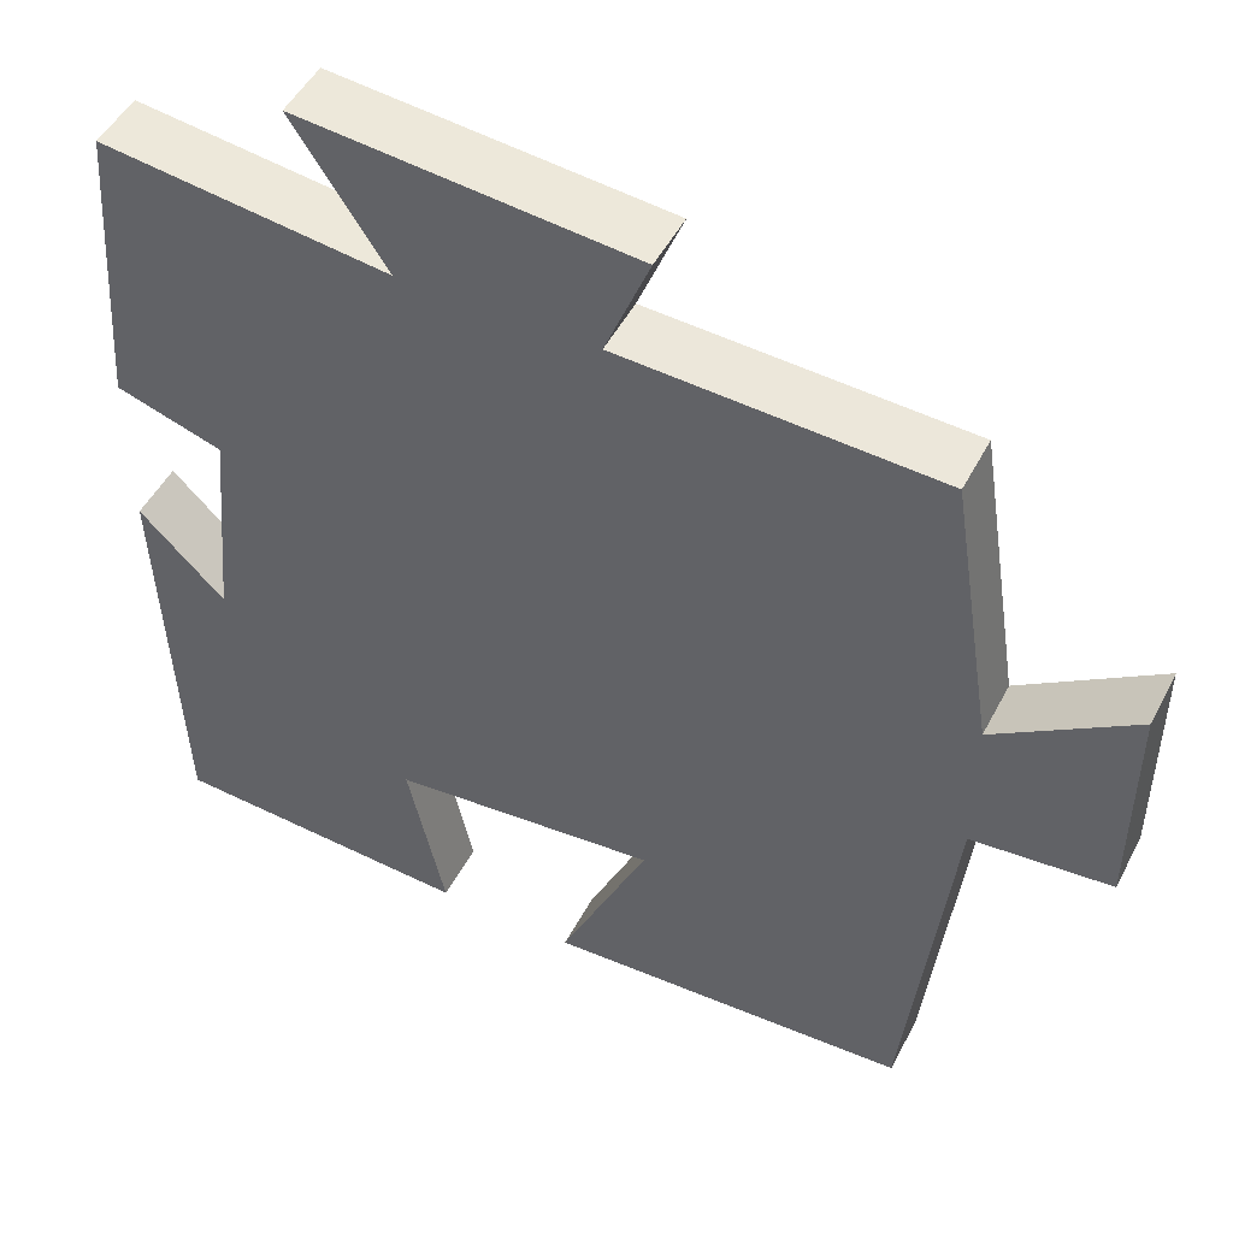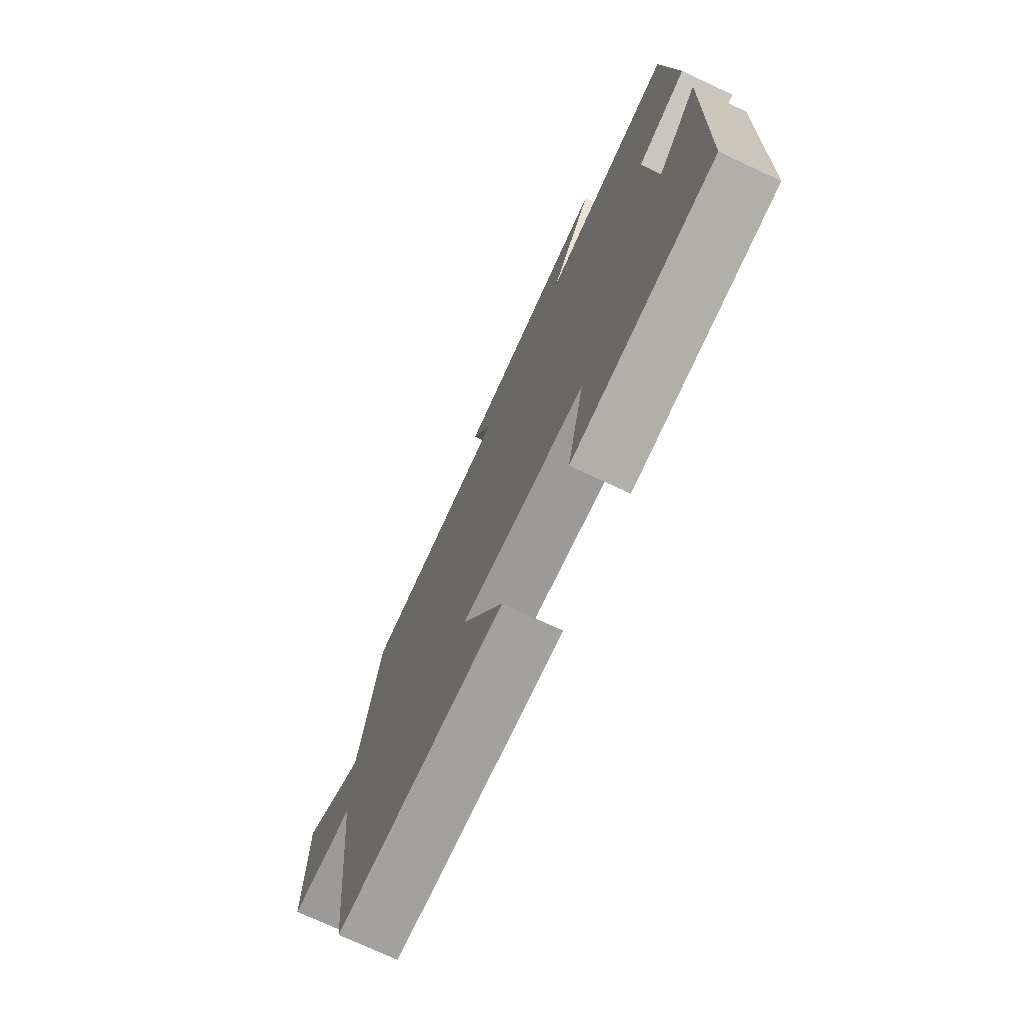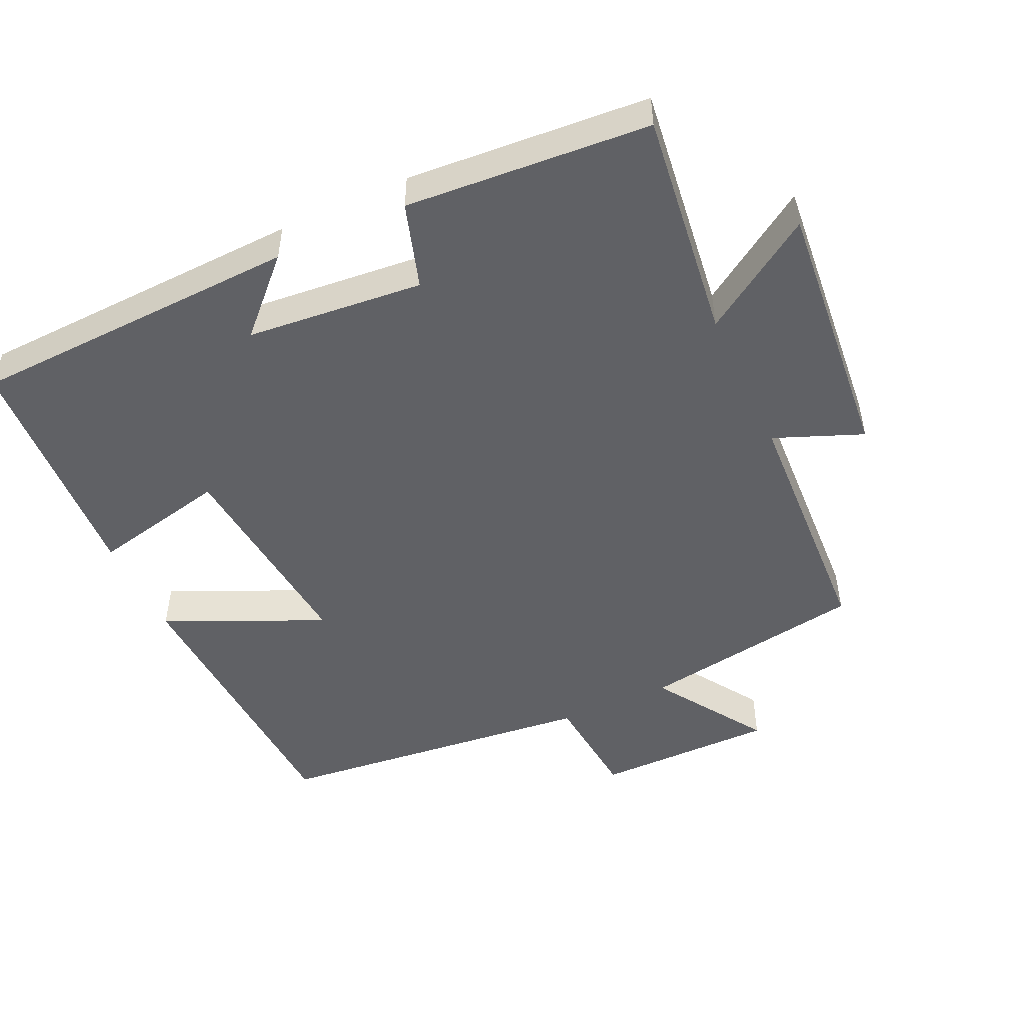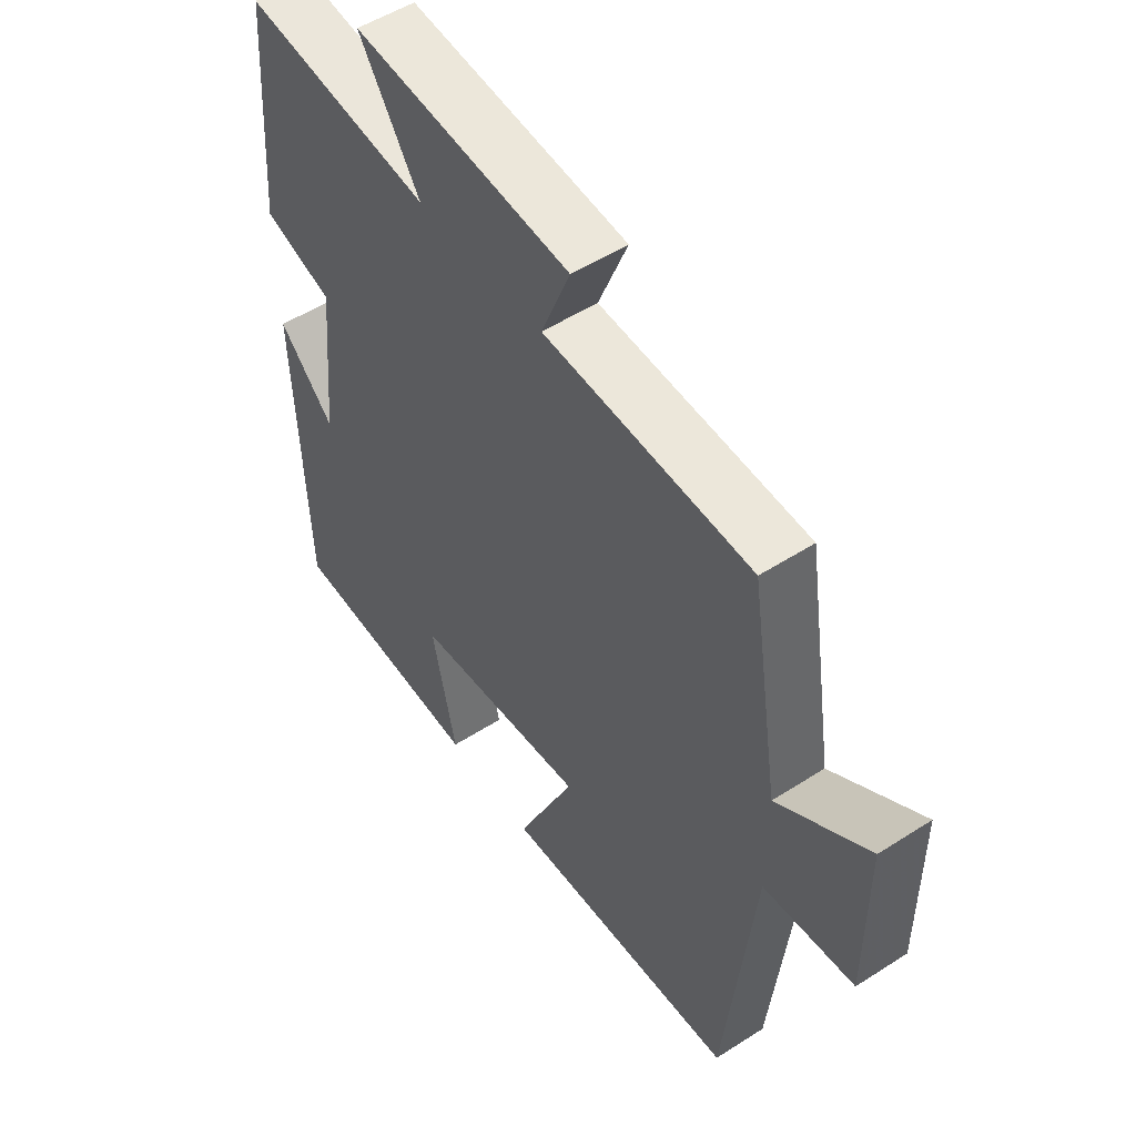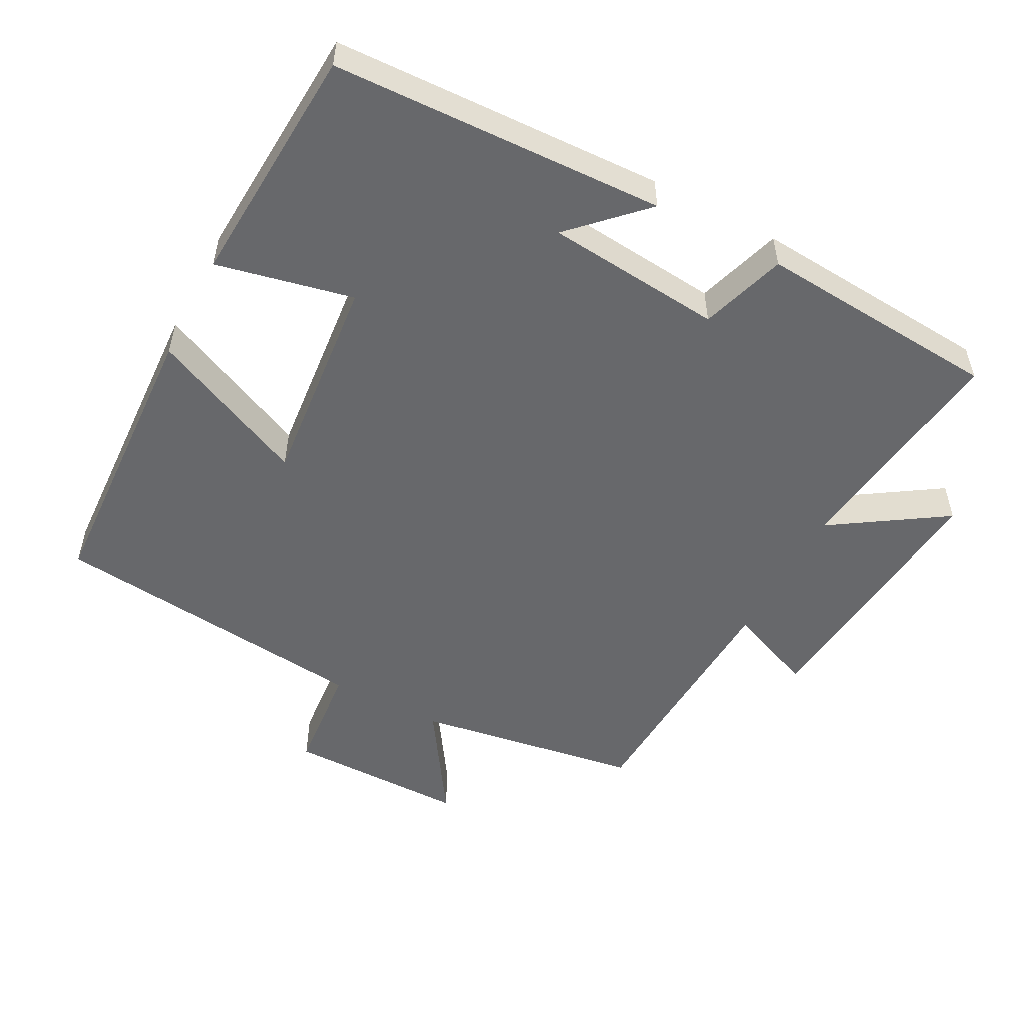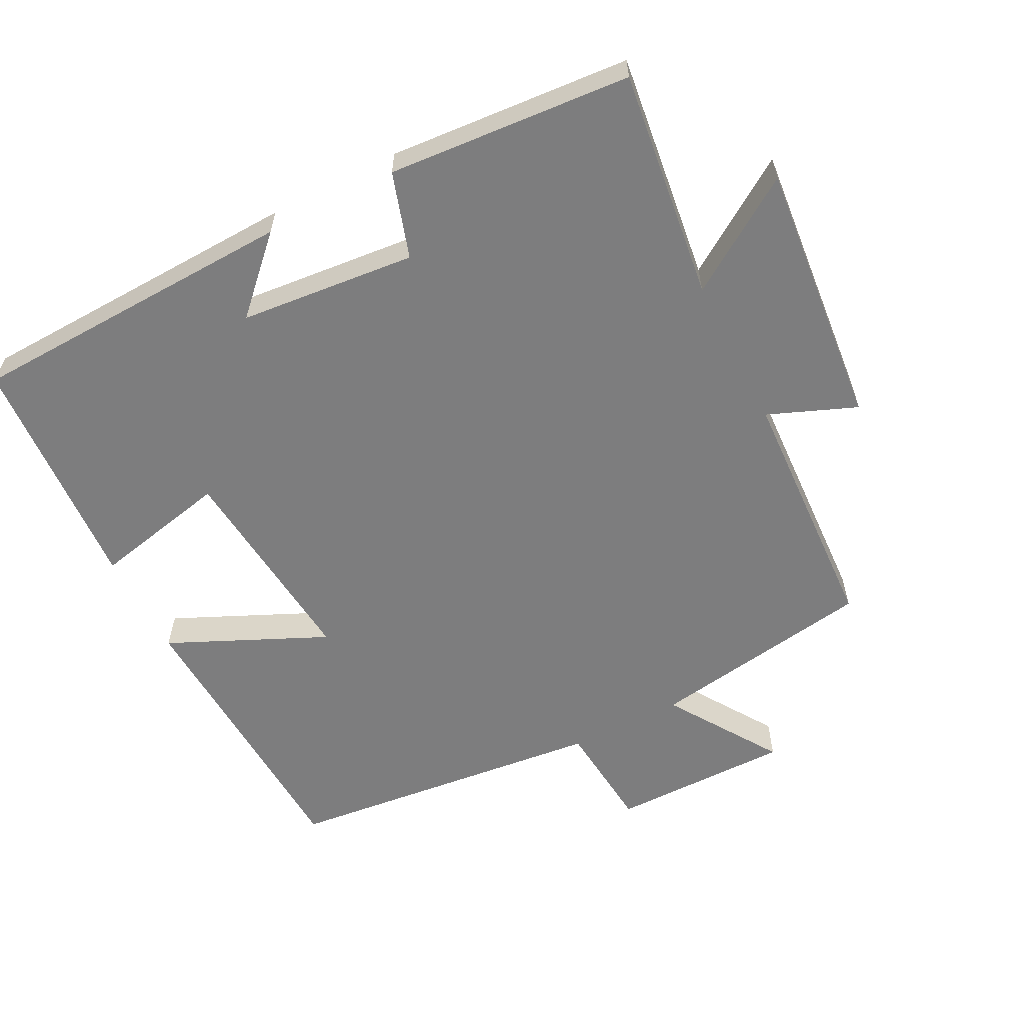
<metadata>
{"format":"obj","ext":"obj","renderer":"f3d","projection":"perspective","resolution":1024,"background":"white","views":[{"elev":48.9,"azim":26.7,"up":"+Z"},{"elev":-74.7,"azim":-114.9,"up":"+Z"},{"elev":-49.2,"azim":-65.1,"up":"+Y"},{"elev":52.0,"azim":55.2,"up":"+Z"},{"elev":-52.4,"azim":-117.9,"up":"+Y"},{"elev":-59.2,"azim":-62.9,"up":"+Y"}]}
</metadata>
<code>
v -0.474 0.07 0.542
v -0.143 0.07 0.5
v -0.25 0.07 0.663
v 0.134 0.07 0.627
v 0.083 0.07 0.5
v 0.448 0.07 0.482
v 0.5 0.07 0.157
v 0.66 0.07 0.262
v 0.66 0.07 0.002
v 0.5 0.07 -0.013
v 0.45 0.07 -0.479
v 0.029 0.07 -0.5
v 0.132 0.07 -0.273
v -0.176 0.07 -0.303
v -0.133 0.07 -0.5
v -0.482 0.07 -0.479
v -0.5 0.07 -0.002
v -0.401 0.07 -0.101
v -0.377 0.07 0.153
v -0.5 0.07 0.192
v -0.474 0 0.542
v -0.143 0 0.5
v -0.25 0 0.663
v 0.134 0 0.627
v 0.083 0 0.5
v 0.448 0 0.482
v 0.5 0 0.157
v 0.66 0 0.262
v 0.66 0 0.002
v 0.5 0 -0.013
v 0.45 0 -0.479
v 0.029 0 -0.5
v 0.132 0 -0.273
v -0.176 0 -0.303
v -0.133 0 -0.5
v -0.482 0 -0.479
v -0.5 0 -0.002
v -0.401 0 -0.101
v -0.377 0 0.153
v -0.5 0 0.192
f 19 20 1 2
f 18 19 2
f 15 16 17 18
f 14 15 18
f 13 14 18 2
f 10 11 12 13
f 10 13 2
f 7 8 9 10
f 5 6 7 10
f 5 10 2 3
f 3 4 5
f 22 21 40 39
f 22 39 38
f 38 37 36 35
f 38 35 34
f 22 38 34 33
f 33 32 31 30
f 22 33 30
f 30 29 28 27
f 30 27 26 25
f 23 22 30 25
f 25 24 23
f 1 21 22 2
f 2 22 23 3
f 3 23 24 4
f 4 24 25 5
f 5 25 26 6
f 6 26 27 7
f 7 27 28 8
f 8 28 29 9
f 9 29 30 10
f 10 30 31 11
f 11 31 32 12
f 12 32 33 13
f 13 33 34 14
f 14 34 35 15
f 15 35 36 16
f 16 36 37 17
f 17 37 38 18
f 18 38 39 19
f 19 39 40 20
f 20 40 21 1

</code>
